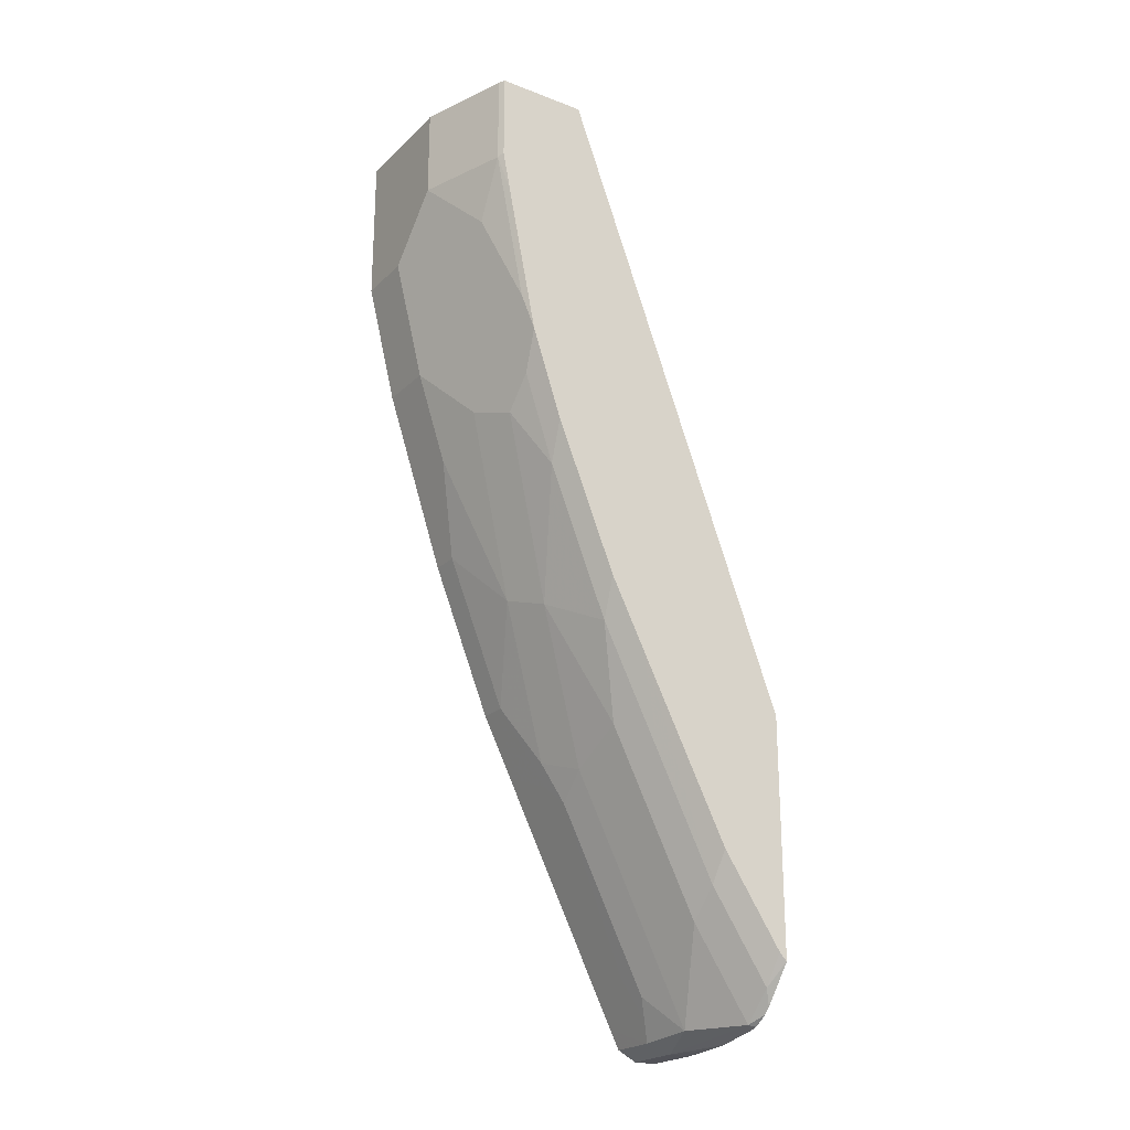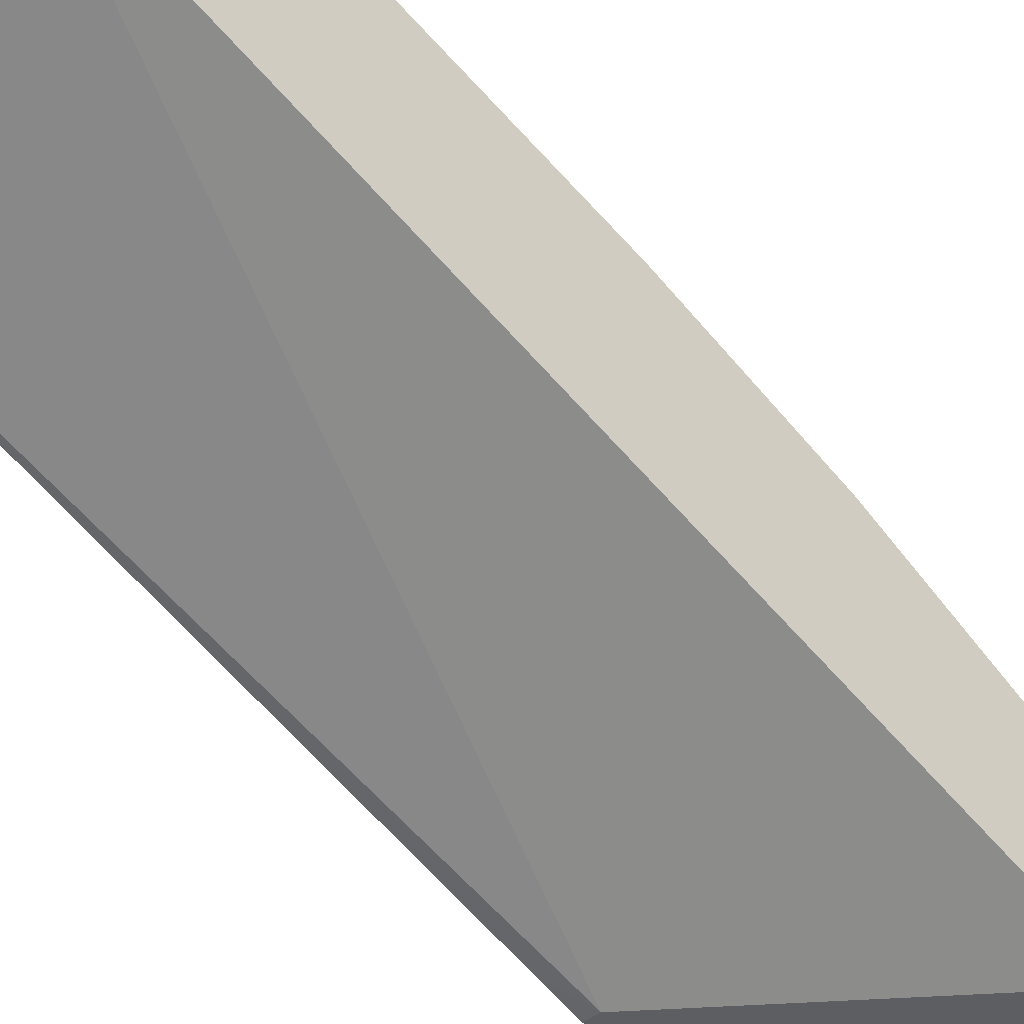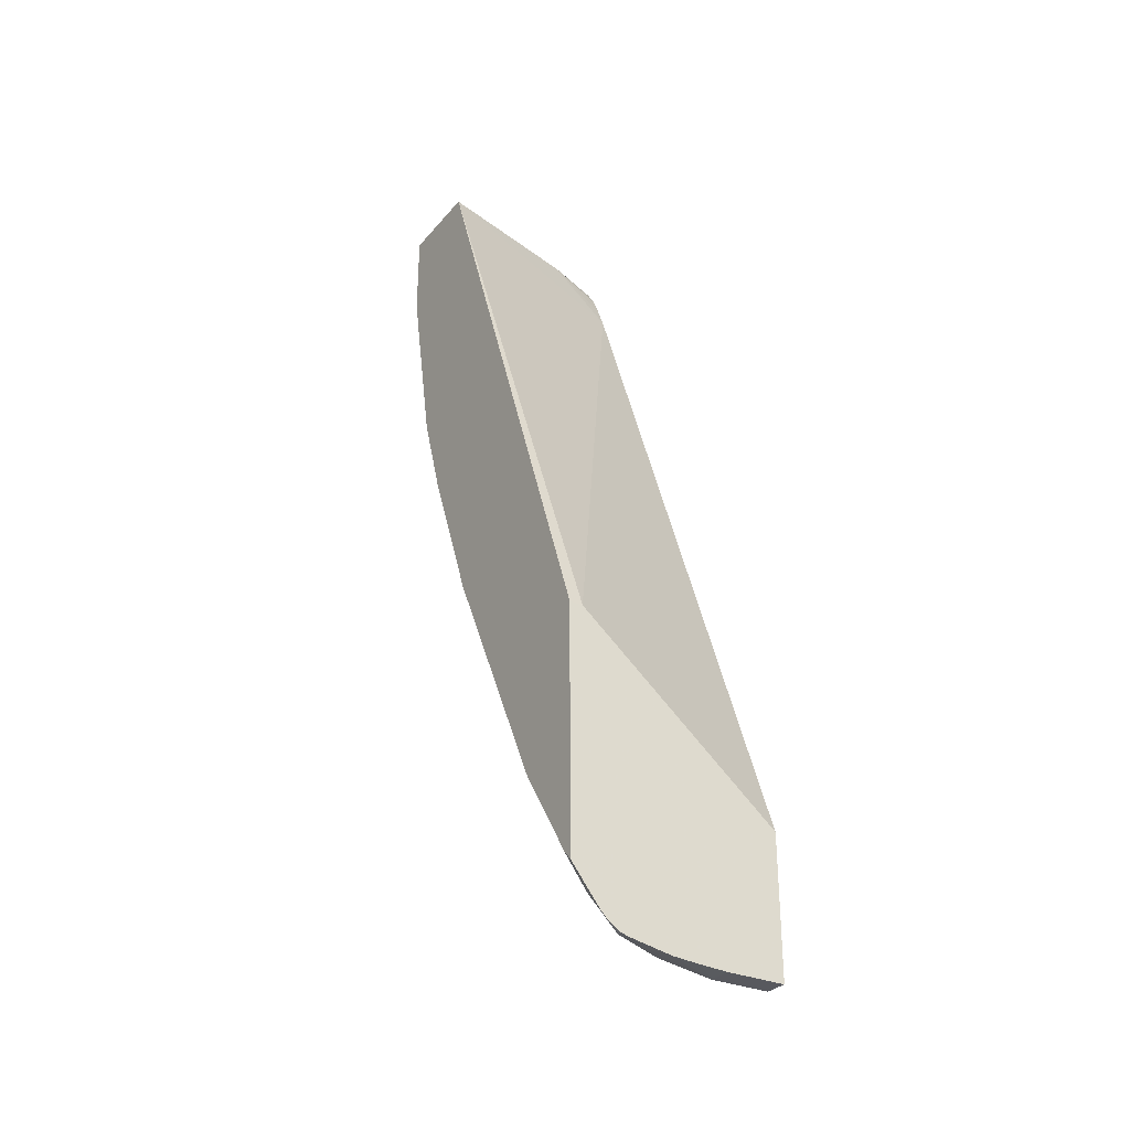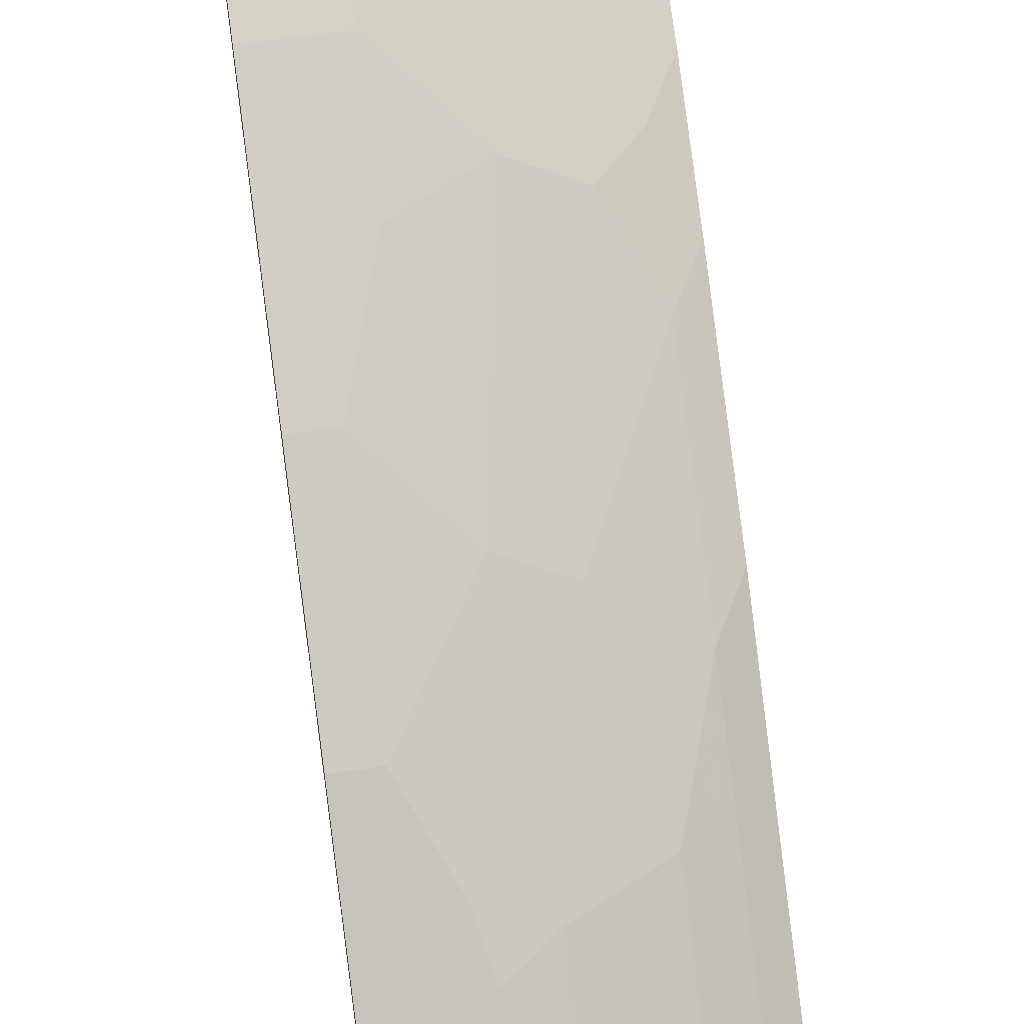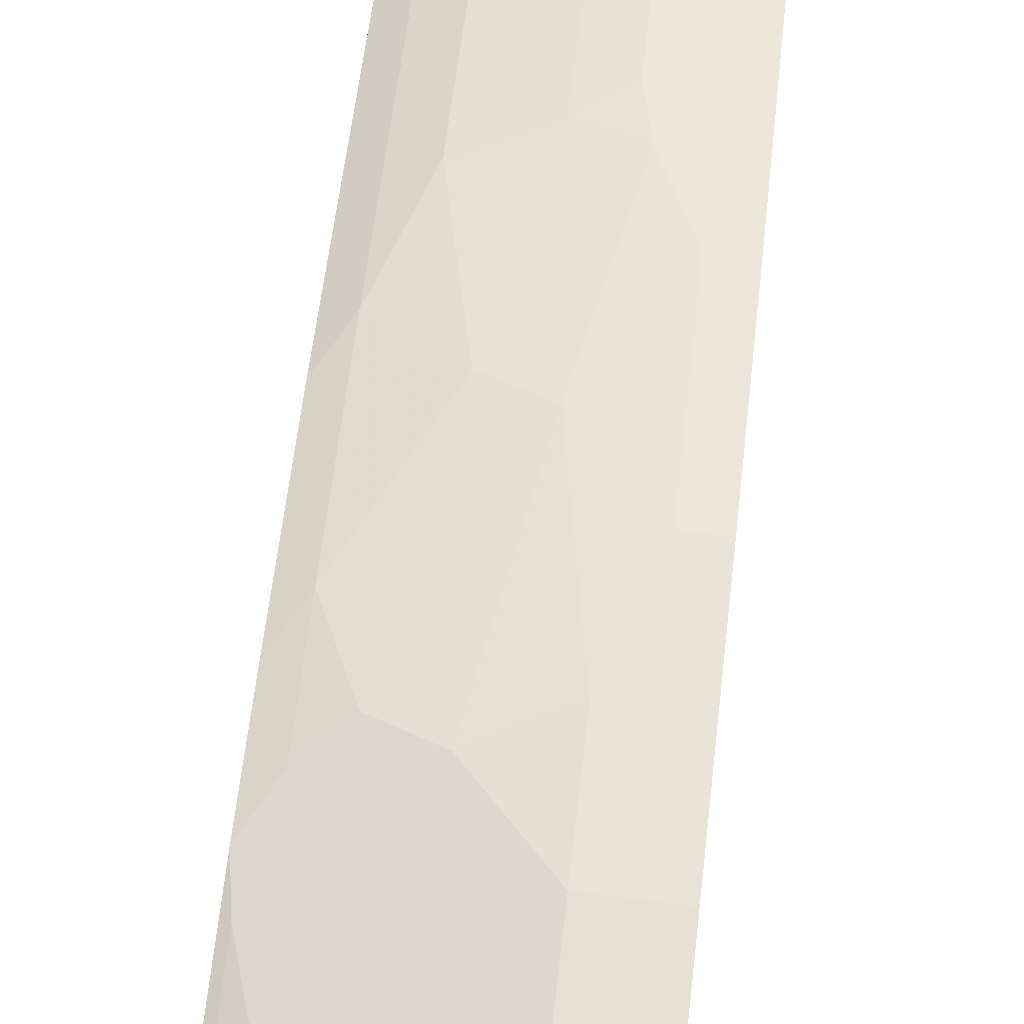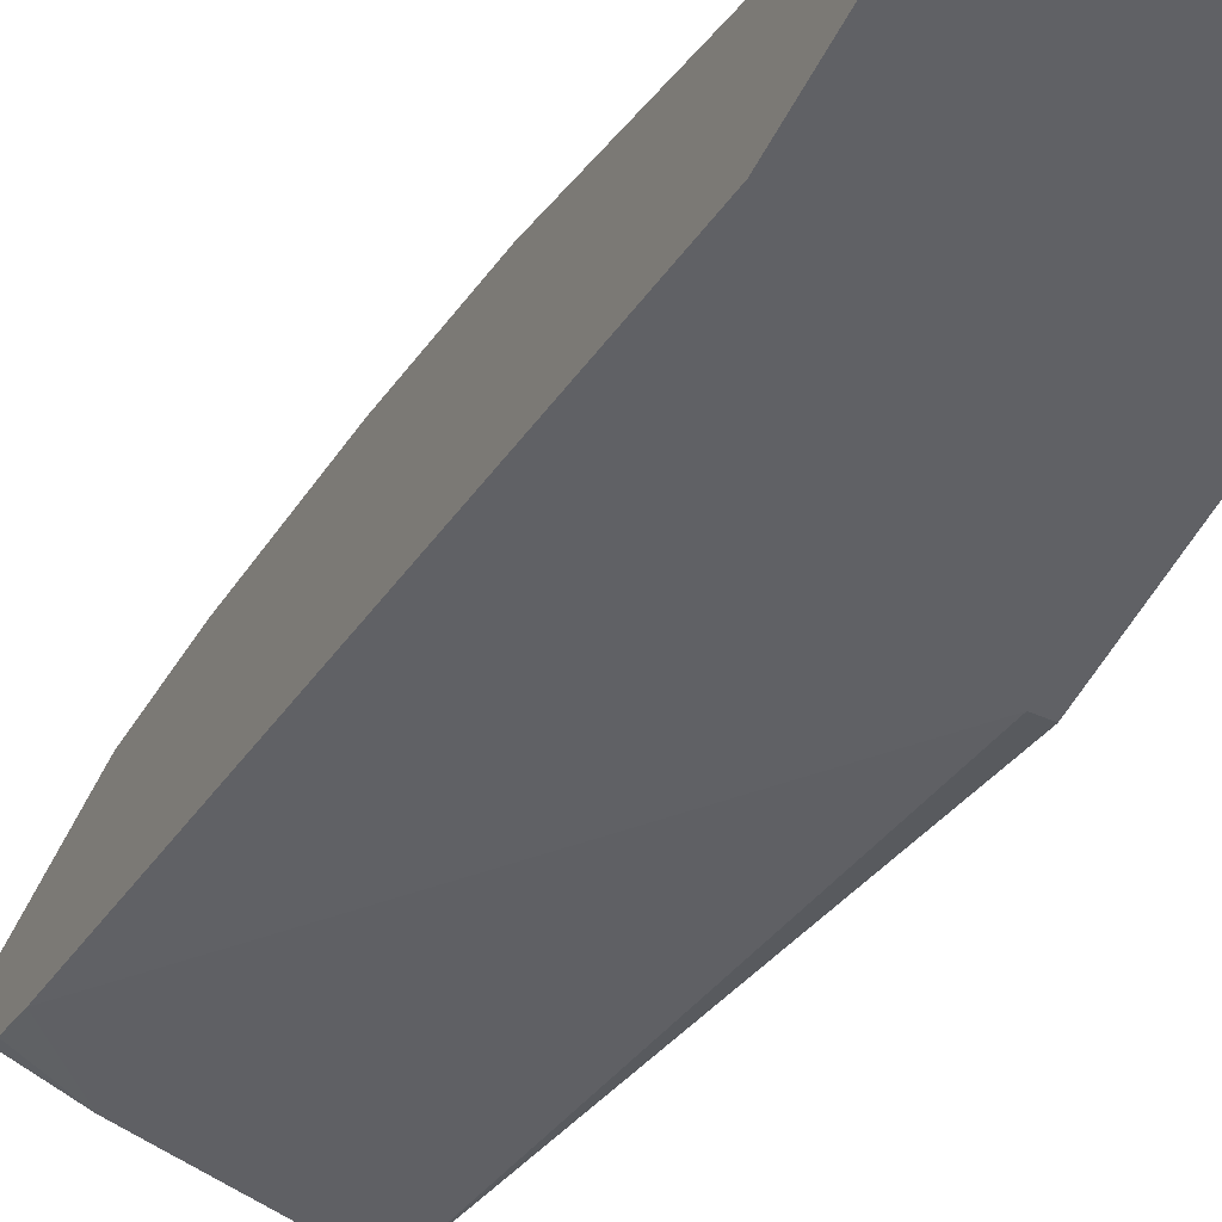
<metadata>
{"format":"obj","ext":"obj","renderer":"f3d","projection":"perspective","resolution":1024,"background":"white","views":[{"elev":-22.7,"azim":-123.0,"up":"+Z"},{"elev":-39.4,"azim":44.9,"up":"+Y"},{"elev":-30.4,"azim":-32.6,"up":"+Z"},{"elev":64.9,"azim":172.1,"up":"+Y"},{"elev":79.6,"azim":6.8,"up":"+Y"},{"elev":-49.8,"azim":154.0,"up":"+Y"}]}
</metadata>
<code>
v -0.2518 0.3065 -0.475
v -0.2683 0.3218 -0.4335
v -0.2683 0.3065 -0.475
v -0.0007342 0.3065 -0.6841
v -0.0007342 0.6327 0.2232
v -0.2683 0.5917 0.298
v -0.2683 0.3065 -0.7728
v -0.0007342 0.3065 -0.8561
v -0.0007342 0.6443 0.2513
v -0.07419 0.6422 0.298
v -0.2683 0.7033 0.298
v -0.2683 0.3069 -0.7725
v -0.2419 0.3164 -0.8002
v -0.2321 0.3065 -0.8198
v -0.07445 0.3065 -0.8561
v -0.0007342 0.335 -0.8561
v -0.0007342 0.6549 0.2755
v -0.0007342 0.6698 0.298
v -0.2611 0.7069 0.298
v -0.2683 0.7033 0.1899
v -0.2683 0.3164 -0.763
v -0.2047 0.3164 -0.8375
v -0.2244 0.3065 -0.8276
v -0.2419 0.3909 -0.6886
v -0.07445 0.335 -0.8561
v -0.1099 0.3065 -0.8543
v -0.0007342 0.3598 -0.8437
v -0.0007342 0.7444 0.298
v -0.2605 0.7072 0.298
v -0.2605 0.7072 0.1861
v -0.2683 0.694 0.1411
v -0.2683 0.3909 -0.6513
v -0.1303 0.3536 -0.8375
v -0.1949 0.3065 -0.8423
v -0.2067 0.3065 -0.8394
v -0.2047 0.3909 -0.7257
v -0.2683 0.3963 -0.6404
v -0.2683 0.5025 -0.428
v -0.2419 0.4653 -0.5397
v -0.1445 0.3065 -0.8517
v -0.06204 0.3598 -0.8437
v -0.0007342 0.3719 -0.8196
v -0.1489 0.7444 0.298
v -0.0007342 0.7444 0.1116
v -0.1489 0.7444 0.1861
v -0.2233 0.7072 0.1116
v -0.2605 0.67 -0.0001034
v -0.2683 0.6568 -0.04495
v -0.1303 0.3909 -0.763
v -0.08687 0.3846 -0.794
v -0.07445 0.3723 -0.8188
v -0.2047 0.4653 -0.5768
v -0.2683 0.5397 -0.3536
v -0.2419 0.5025 -0.4652
v -0.06204 0.3971 -0.7692
v -0.0007342 0.3971 -0.7692
v -0.07445 0.7444 0.1116
v -0.0007342 0.7072 -0.03727
v -0.1117 0.7444 0.1488
v -0.2047 0.6514 -0.1304
v -0.2419 0.6514 -0.09308
v -0.2683 0.6196 -0.1567
v -0.1303 0.4653 -0.6141
v -0.08687 0.4963 -0.5707
v -0.2047 0.5025 -0.5024
v -0.2683 0.5451 -0.3426
v -0.2419 0.5397 -0.3908
v -0.0007342 0.5208 -0.5218
v -0.07445 0.7072 -0.03727
v -0.1489 0.67 -0.1117
v -0.0007342 0.67 -0.1489
v -0.2419 0.6141 -0.2048
v -0.1117 0.5955 -0.335
v -0.1675 0.5769 -0.3536
v -0.1303 0.5025 -0.5397
v -0.07445 0.5211 -0.521
v -0.04965 0.5335 -0.4963
v -0.06204 0.5087 -0.5459
v -0.03724 0.5583 -0.4466
v -0.0007342 0.5579 -0.4474
v -0.07445 0.67 -0.1489
v -0.0007342 0.6327 -0.2606
v -0.03724 0.6327 -0.2606
v -0.0007342 0.5583 -0.4466
f 39 54 65
f 39 65 52
f 41 51 55
f 41 55 42
f 42 55 56
f 44 58 69
f 44 69 57
f 45 47 46
f 50 64 51
f 47 60 48
f 47 59 60
f 48 61 72
f 48 72 62
f 49 63 64
f 38 54 39
f 49 64 50
f 45 59 47
f 48 60 61
f 30 47 31
f 38 53 67
f 27 41 42
f 51 64 55
f 28 44 57
f 28 57 59
f 28 59 45
f 28 45 43
f 29 43 45
f 29 45 30
f 30 45 46
f 30 46 47
f 31 47 48
f 33 49 50
f 33 50 51
f 33 51 41
f 33 36 49
f 36 52 63
f 36 63 49
f 38 67 54
f 52 65 75
f 64 77 78
f 53 66 67
f 67 72 74
f 68 77 79
f 68 79 80
f 68 78 77
f 69 81 70
f 70 81 73
f 71 82 83
f 71 83 81
f 73 79 76
f 73 76 75
f 73 75 74
f 73 81 83
f 73 83 79
f 79 84 80
f 79 83 82
f 25 40 34
f 79 82 84
f 65 74 75
f 52 75 63
f 65 67 74
f 64 79 77
f 54 67 65
f 55 64 68
f 55 68 56
f 57 69 70
f 57 70 60
f 57 60 59
f 58 71 81
f 58 81 69
f 60 72 61
f 60 70 73
f 60 73 74
f 60 74 72
f 62 72 67
f 62 67 66
f 63 75 64
f 64 75 76
f 64 76 79
f 64 78 68
f 25 26 40
f 25 33 41
f 24 39 52
f 2 53 38
f 2 38 37
f 2 37 32
f 2 32 21
f 2 21 12
f 2 12 7
f 2 7 3
f 4 8 16
f 4 16 27
f 4 27 42
f 4 42 56
f 4 56 68
f 4 68 80
f 4 80 84
f 4 84 82
f 4 82 71
f 4 71 58
f 2 66 53
f 4 58 44
f 2 62 66
f 2 20 31
f 24 52 36
f 1 2 3
f 1 3 7
f 1 7 14
f 1 14 23
f 1 23 35
f 1 35 34
f 1 34 40
f 1 40 26
f 1 26 15
f 1 15 8
f 1 8 4
f 1 4 5
f 1 5 6
f 1 6 2
f 2 6 11
f 2 11 20
f 2 48 62
f 4 44 28
f 2 31 48
f 4 18 17
f 13 24 22
f 15 26 25
f 16 25 41
f 16 41 27
f 19 29 30
f 19 30 20
f 20 30 31
f 22 33 25
f 22 25 34
f 22 34 35
f 22 35 23
f 22 24 36
f 22 36 33
f 24 32 37
f 24 37 38
f 4 28 18
f 24 38 39
f 13 21 24
f 13 23 14
f 21 32 24
f 6 18 28
f 4 17 9
f 5 9 10
f 5 10 6
f 6 10 18
f 6 28 43
f 6 43 29
f 6 29 19
f 13 22 23
f 6 19 11
f 7 12 13
f 7 13 14
f 8 15 25
f 8 25 16
f 9 17 10
f 10 17 18
f 11 19 20
f 12 21 13
f 4 9 5

</code>
